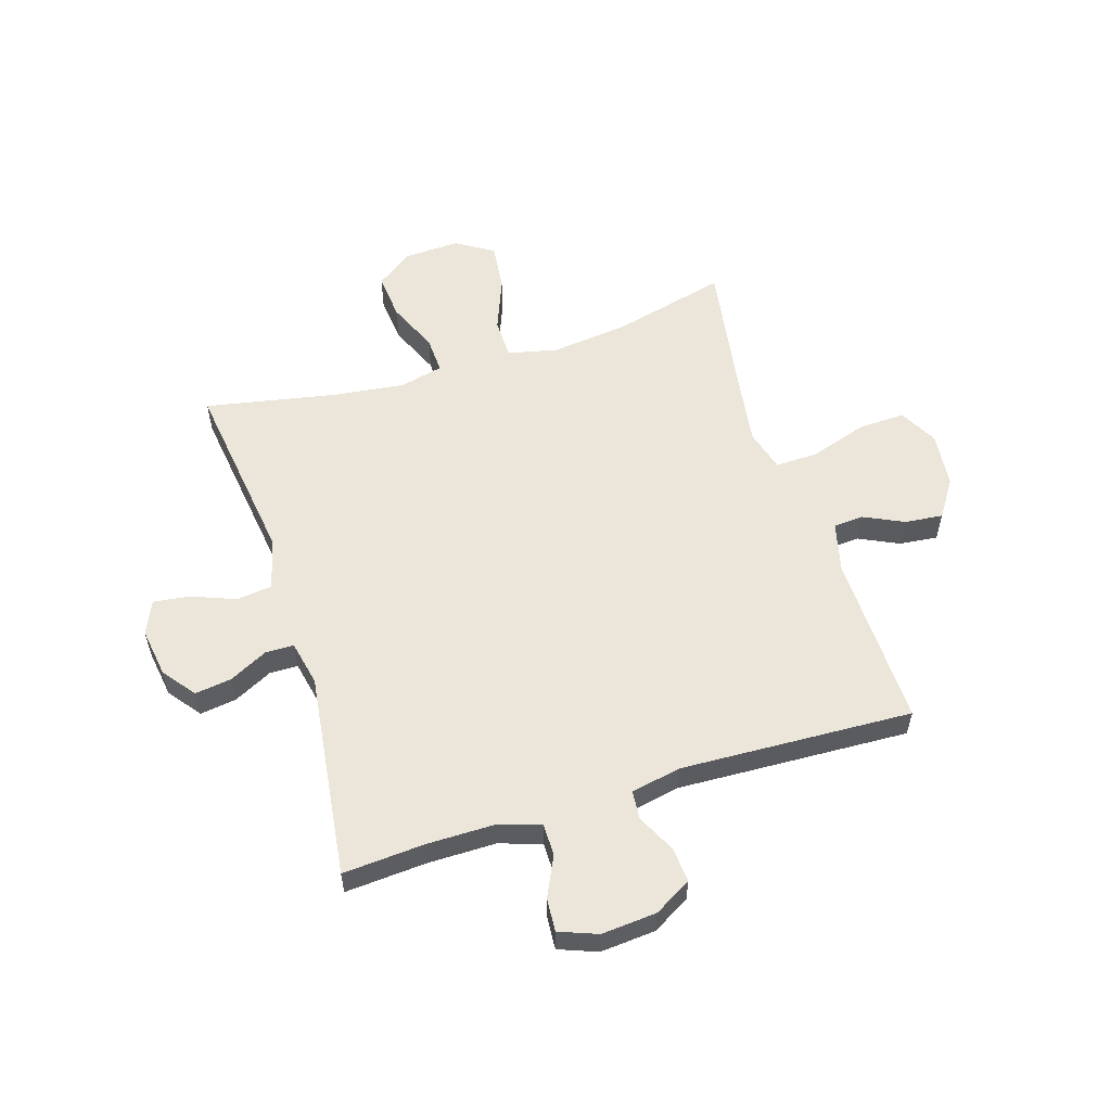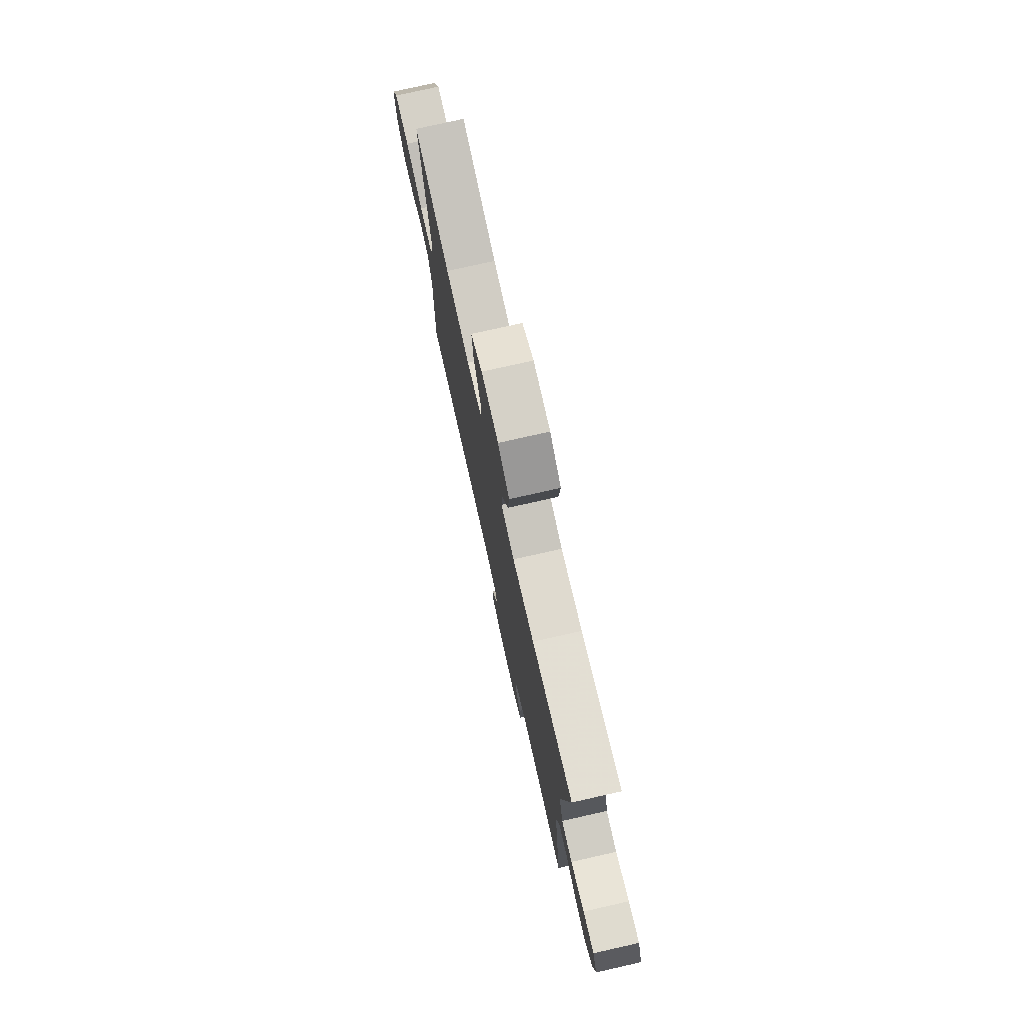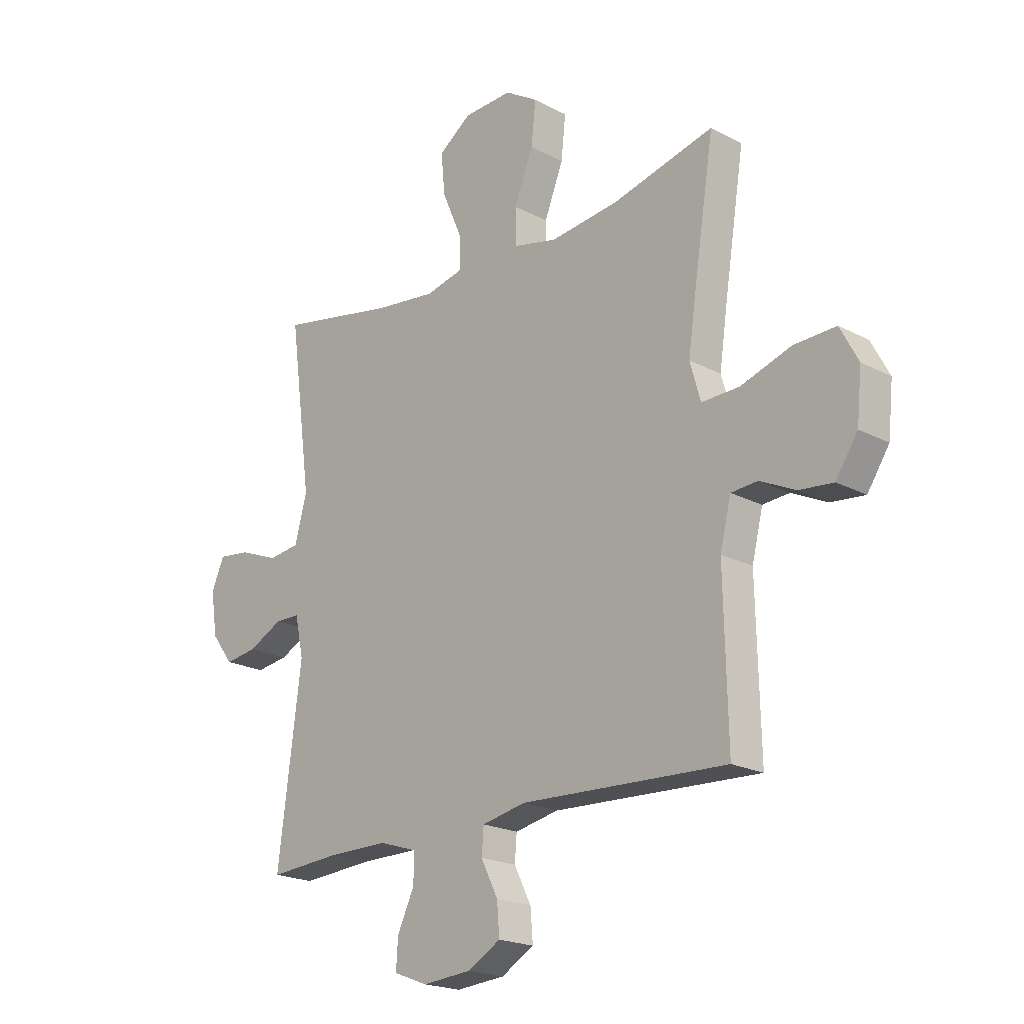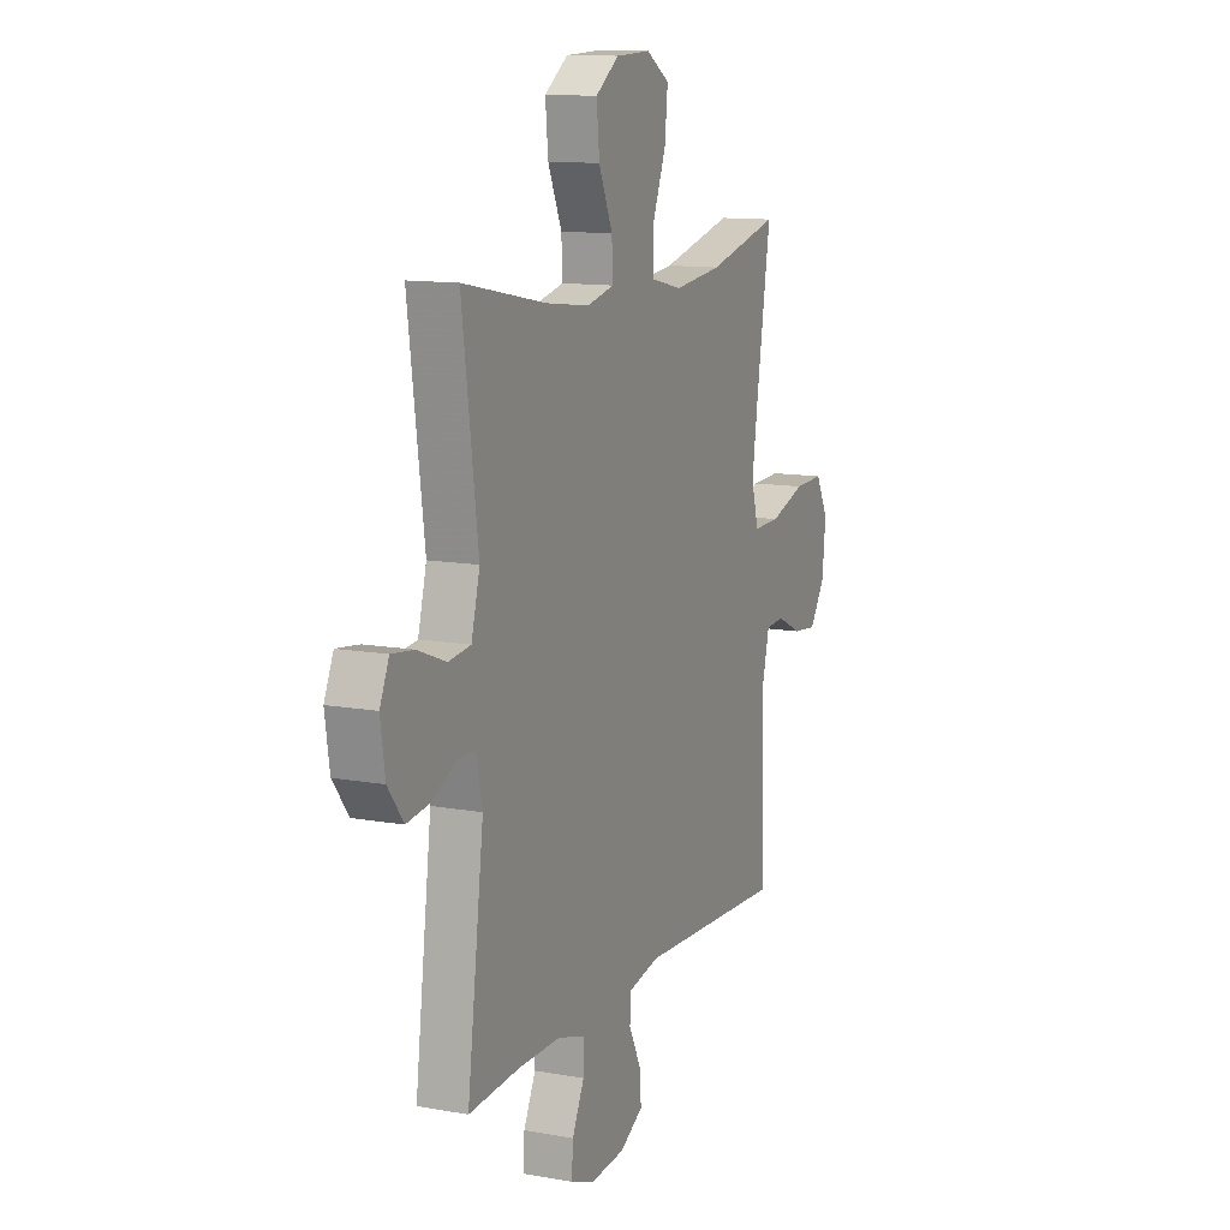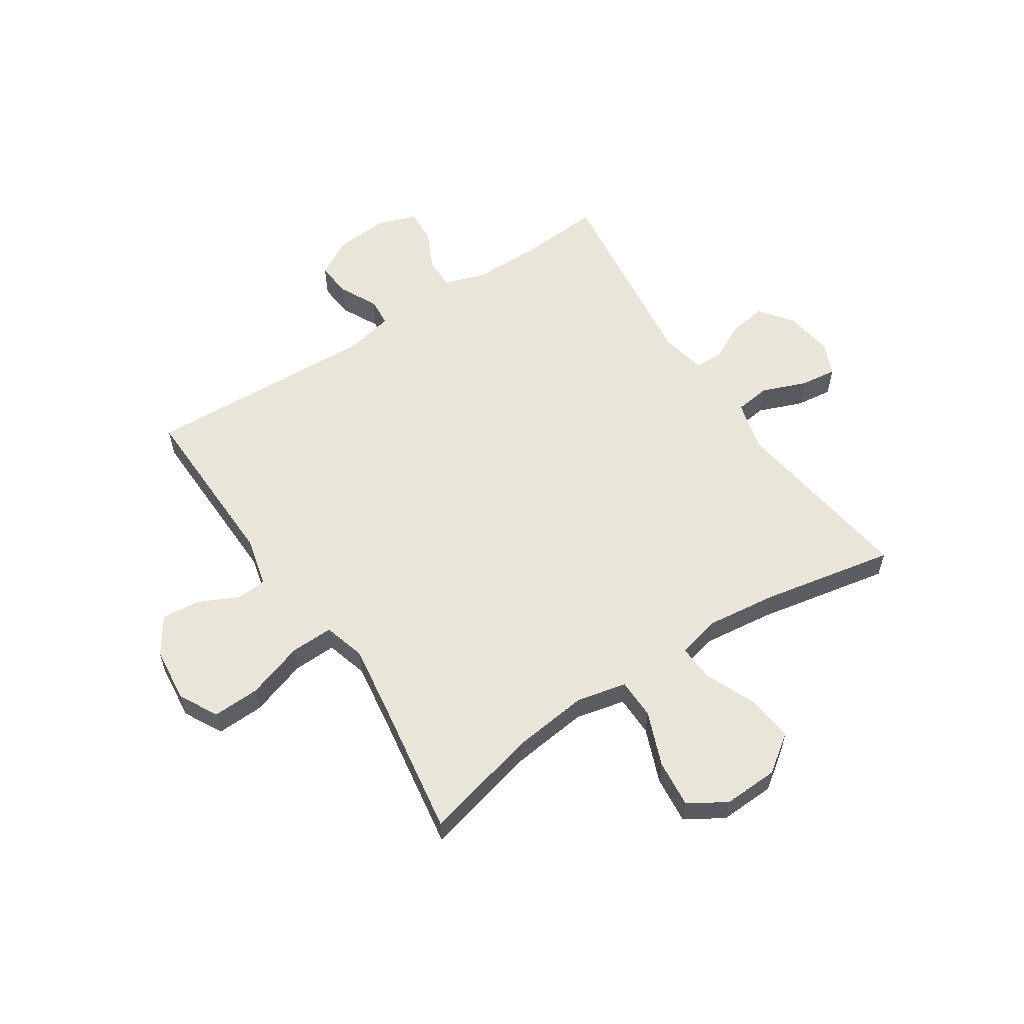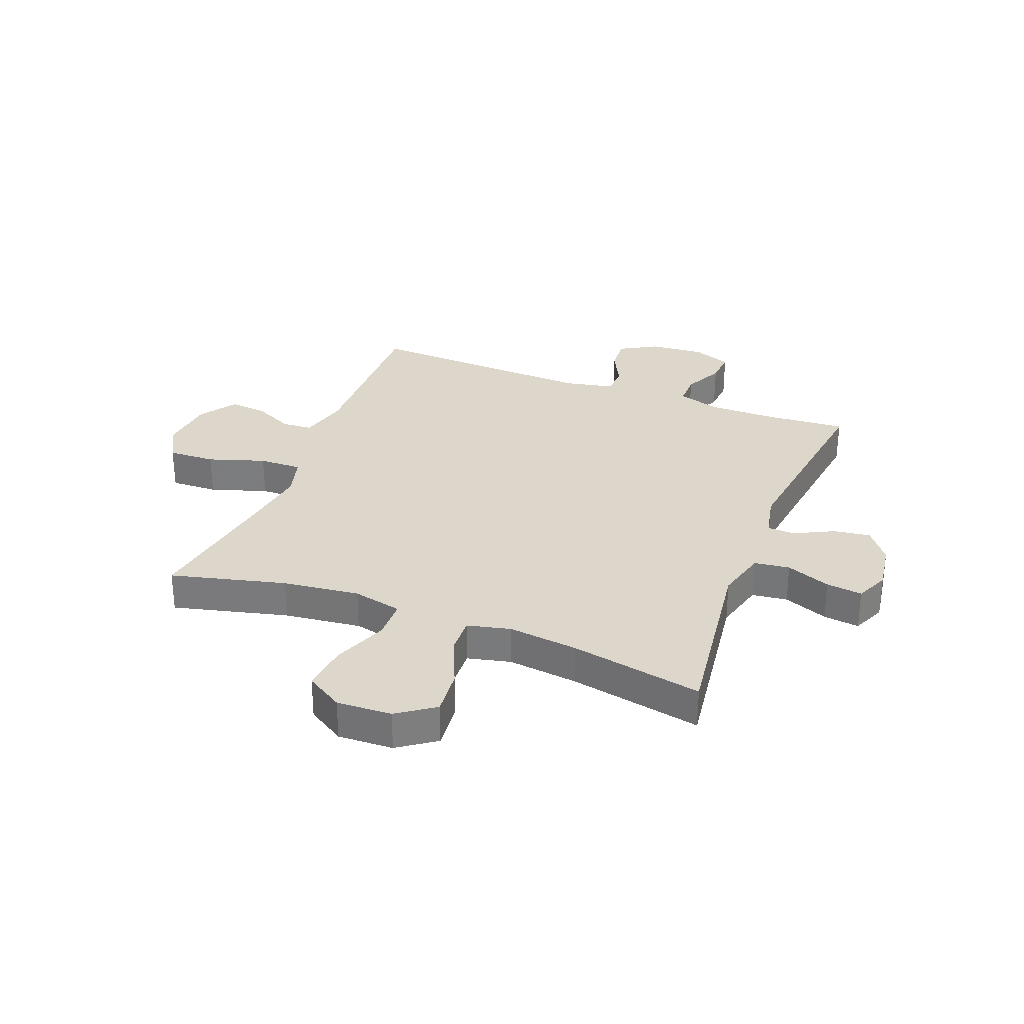
<metadata>
{"format":"obj","ext":"obj","renderer":"f3d","projection":"perspective","resolution":1024,"background":"white","views":[{"elev":56.4,"azim":162.6,"up":"+Y"},{"elev":76.9,"azim":77.3,"up":"+Z"},{"elev":-20.4,"azim":-133.9,"up":"+Z"},{"elev":11.9,"azim":113.4,"up":"+Z"},{"elev":57.9,"azim":-33.5,"up":"+Y"},{"elev":30.7,"azim":21.2,"up":"+Y"}]}
</metadata>
<code>
v -0.5 0.07 -0.5
v -0.493 0.07 -0.19
v -0.515 0.07 -0.101
v -0.568 0.07 -0.097
v -0.639 0.07 -0.131
v -0.707 0.07 -0.138
v -0.751 0.07 -0.072
v -0.761 0.07 0.026
v -0.725 0.07 0.094
v -0.641 0.07 0.091
v -0.54 0.07 0.058
v -0.464 0.07 0.056
v -0.443 0.07 0.13
v -0.46 0.07 0.247
v -0.5 0.07 0.5
v -0.296 0.07 0.449
v -0.159 0.07 0.433
v -0.071 0.07 0.453
v -0.07 0.07 0.525
v -0.108 0.07 0.621
v -0.117 0.07 0.706
v -0.051 0.07 0.747
v 0.047 0.07 0.743
v 0.113 0.07 0.696
v 0.105 0.07 0.613
v 0.066 0.07 0.523
v 0.063 0.07 0.457
v 0.14 0.07 0.439
v 0.264 0.07 0.454
v 0.5 0.07 0.5
v 0.455 0.07 0.166
v 0.479 0.07 0.075
v 0.542 0.07 0.067
v 0.621 0.07 0.098
v 0.685 0.07 0.106
v 0.711 0.07 0.047
v 0.698 0.07 -0.04
v 0.654 0.07 -0.098
v 0.589 0.07 -0.089
v 0.52 0.07 -0.054
v 0.47 0.07 -0.055
v 0.453 0.07 -0.135
v 0.5 0.07 -0.5
v 0.355 0.07 -0.49
v 0.235 0.07 -0.49
v 0.16 0.07 -0.514
v 0.16 0.07 -0.571
v 0.194 0.07 -0.642
v 0.198 0.07 -0.701
v 0.13 0.07 -0.727
v 0.032 0.07 -0.719
v -0.034 0.07 -0.681
v -0.029 0.07 -0.619
v 0.005 0.07 -0.551
v 0.001 0.07 -0.5
v -0.087 0.07 -0.482
v -0.5 0 -0.5
v -0.493 0 -0.19
v -0.515 0 -0.101
v -0.568 0 -0.097
v -0.639 0 -0.131
v -0.707 0 -0.138
v -0.751 0 -0.072
v -0.761 0 0.026
v -0.725 0 0.094
v -0.641 0 0.091
v -0.54 0 0.058
v -0.464 0 0.056
v -0.443 0 0.13
v -0.46 0 0.247
v -0.5 0 0.5
v -0.296 0 0.449
v -0.159 0 0.433
v -0.071 0 0.453
v -0.07 0 0.525
v -0.108 0 0.621
v -0.117 0 0.706
v -0.051 0 0.747
v 0.047 0 0.743
v 0.113 0 0.696
v 0.105 0 0.613
v 0.066 0 0.523
v 0.063 0 0.457
v 0.14 0 0.439
v 0.264 0 0.454
v 0.5 0 0.5
v 0.455 0 0.166
v 0.479 0 0.075
v 0.542 0 0.067
v 0.621 0 0.098
v 0.685 0 0.106
v 0.711 0 0.047
v 0.698 0 -0.04
v 0.654 0 -0.098
v 0.589 0 -0.089
v 0.52 0 -0.054
v 0.47 0 -0.055
v 0.453 0 -0.135
v 0.5 0 -0.5
v 0.355 0 -0.49
v 0.235 0 -0.49
v 0.16 0 -0.514
v 0.16 0 -0.571
v 0.194 0 -0.642
v 0.198 0 -0.701
v 0.13 0 -0.727
v 0.032 0 -0.719
v -0.034 0 -0.681
v -0.029 0 -0.619
v 0.005 0 -0.551
v 0.001 0 -0.5
v -0.087 0 -0.482
f 52 53 54
f 51 52 54
f 50 51 54
f 49 50 54
f 48 49 54
f 47 48 54
f 46 47 54 55
f 45 46 55 56
f 42 43 44
f 44 45 56
f 42 44 56
f 41 42 56
f 38 39 40
f 37 38 40
f 36 37 40
f 35 36 40
f 34 35 40
f 33 34 40
f 32 33 40 41
f 56 1 2
f 41 56 2
f 32 41 2
f 31 32 2
f 24 25 26
f 23 24 26
f 22 23 26
f 21 22 26
f 20 21 26
f 19 20 26
f 18 19 26 27
f 17 18 27 28
f 14 15 16
f 13 14 16 17
f 12 13 17 28
f 9 10 11
f 8 9 11
f 7 8 11
f 6 7 11
f 5 6 11
f 4 5 11
f 3 4 11 12
f 2 3 12
f 31 2 12
f 30 31 12
f 29 30 12
f 12 28 29
f 110 109 108
f 110 108 107
f 110 107 106
f 110 106 105
f 110 105 104
f 110 104 103
f 111 110 103 102
f 112 111 102 101
f 100 99 98
f 112 101 100
f 112 100 98
f 112 98 97
f 96 95 94
f 96 94 93
f 96 93 92
f 96 92 91
f 96 91 90
f 96 90 89
f 97 96 89 88
f 58 57 112
f 58 112 97
f 58 97 88
f 58 88 87
f 82 81 80
f 82 80 79
f 82 79 78
f 82 78 77
f 82 77 76
f 82 76 75
f 83 82 75 74
f 84 83 74 73
f 72 71 70
f 73 72 70 69
f 84 73 69 68
f 67 66 65
f 67 65 64
f 67 64 63
f 67 63 62
f 67 62 61
f 67 61 60
f 68 67 60 59
f 68 59 58
f 68 58 87
f 68 87 86
f 68 86 85
f 85 84 68
f 1 57 58 2
f 2 58 59 3
f 3 59 60 4
f 4 60 61 5
f 5 61 62 6
f 6 62 63 7
f 7 63 64 8
f 8 64 65 9
f 9 65 66 10
f 10 66 67 11
f 11 67 68 12
f 12 68 69 13
f 13 69 70 14
f 14 70 71 15
f 15 71 72 16
f 16 72 73 17
f 17 73 74 18
f 18 74 75 19
f 19 75 76 20
f 20 76 77 21
f 21 77 78 22
f 22 78 79 23
f 23 79 80 24
f 24 80 81 25
f 25 81 82 26
f 26 82 83 27
f 27 83 84 28
f 28 84 85 29
f 29 85 86 30
f 30 86 87 31
f 31 87 88 32
f 32 88 89 33
f 33 89 90 34
f 34 90 91 35
f 35 91 92 36
f 36 92 93 37
f 37 93 94 38
f 38 94 95 39
f 39 95 96 40
f 40 96 97 41
f 41 97 98 42
f 42 98 99 43
f 43 99 100 44
f 44 100 101 45
f 45 101 102 46
f 46 102 103 47
f 47 103 104 48
f 48 104 105 49
f 49 105 106 50
f 50 106 107 51
f 51 107 108 52
f 52 108 109 53
f 53 109 110 54
f 54 110 111 55
f 55 111 112 56
f 56 112 57 1

</code>
